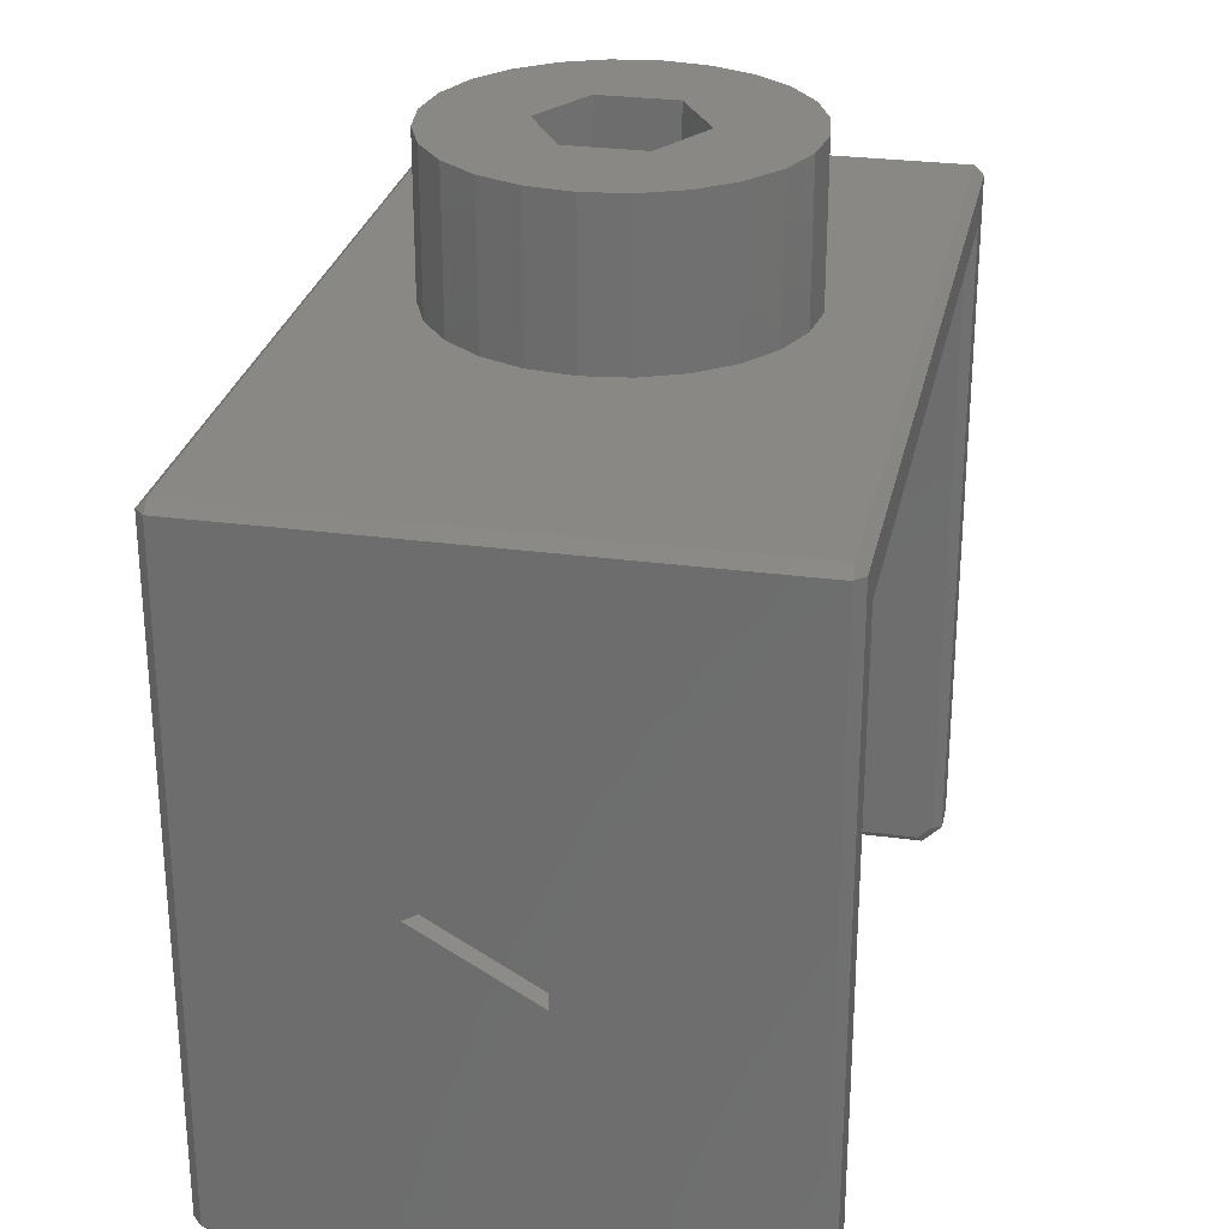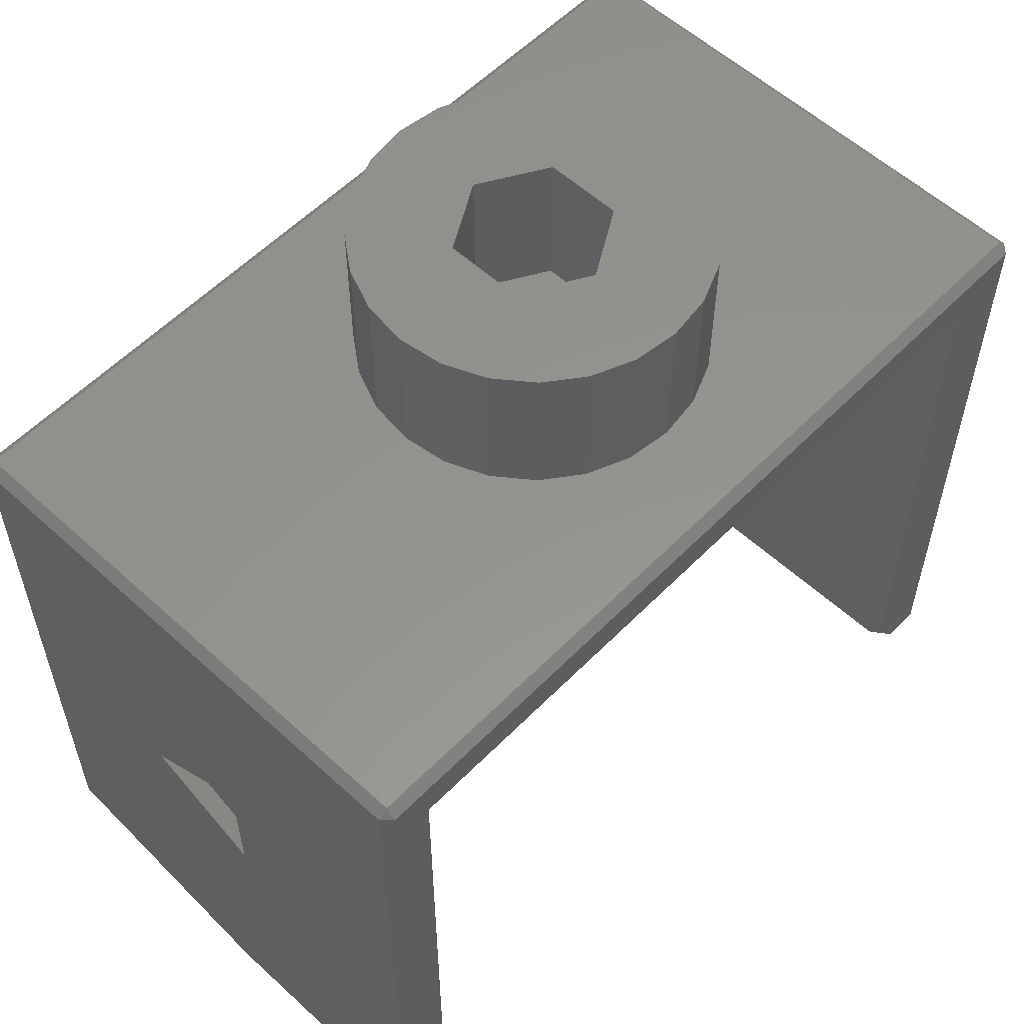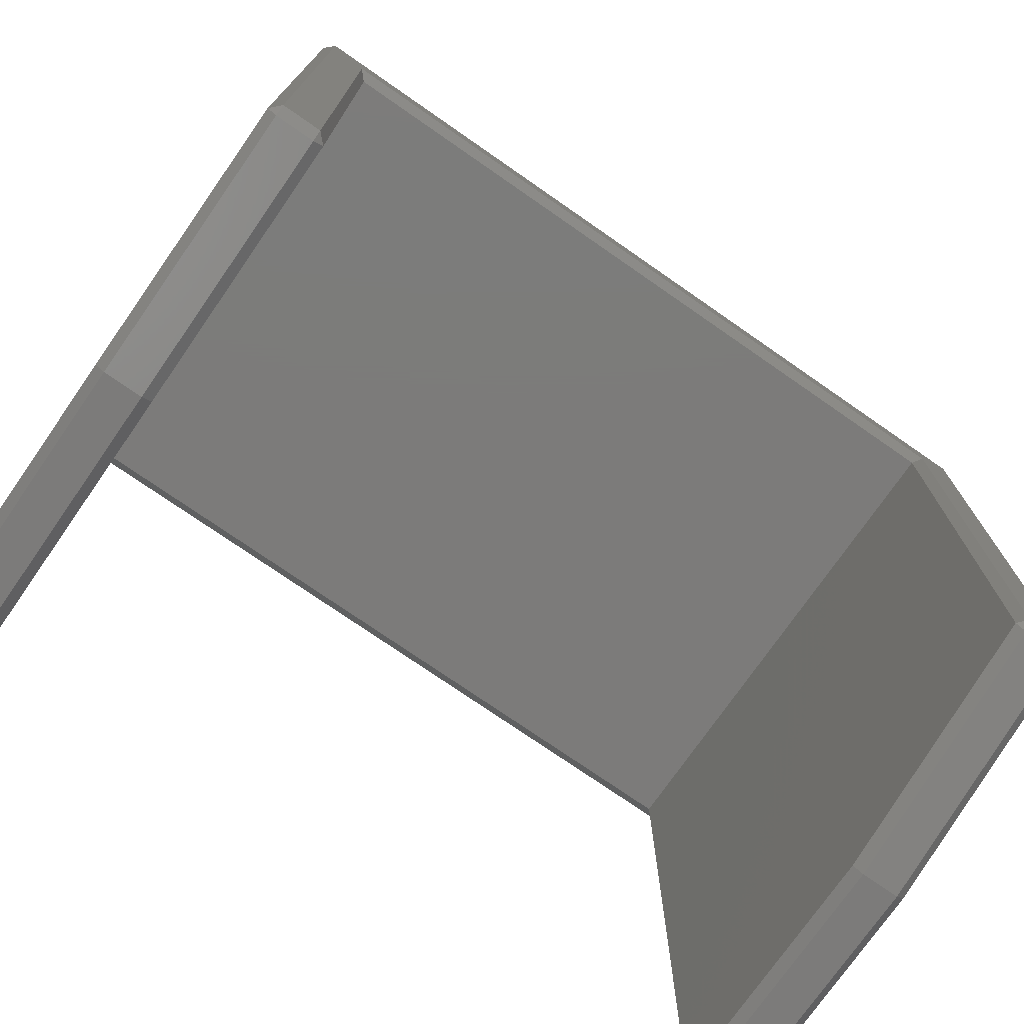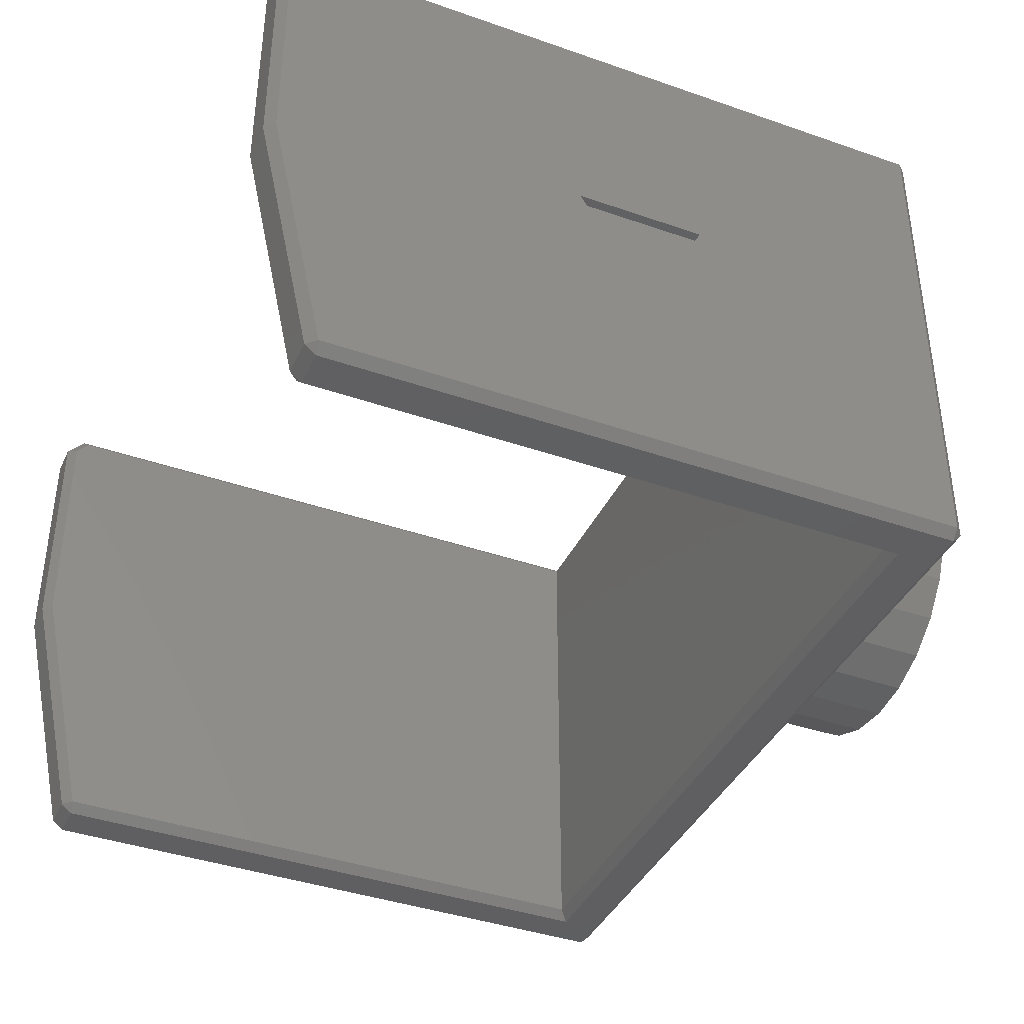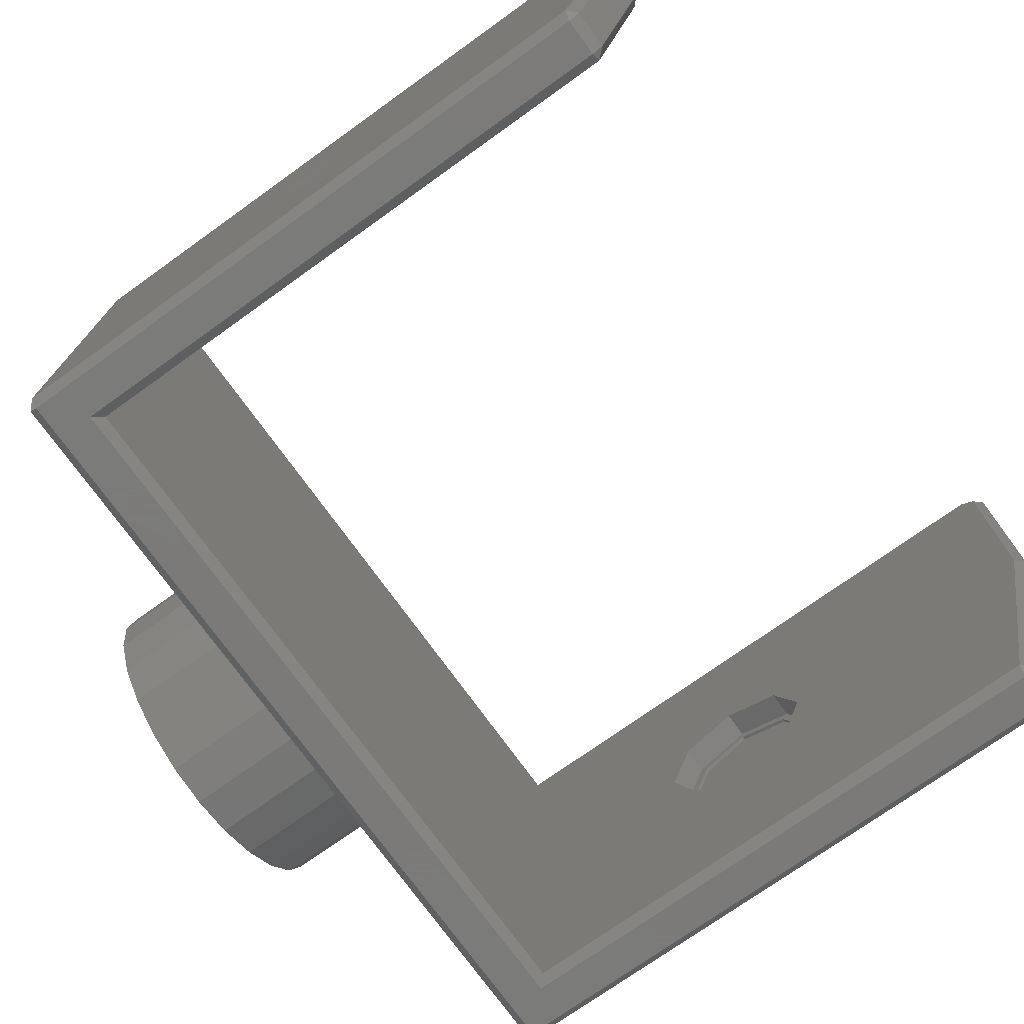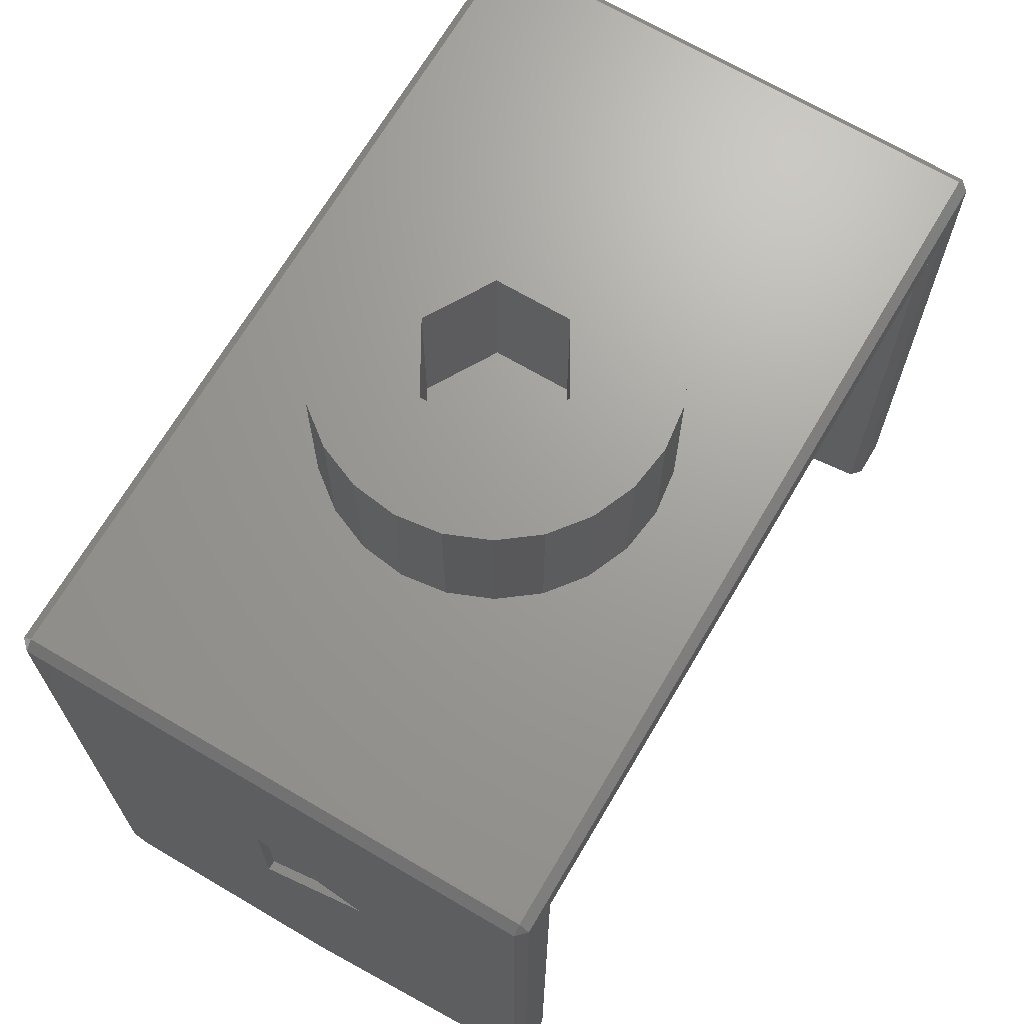
<metadata>
{"format":"stl","ext":"stl","renderer":"f3d","projection":"perspective","resolution":1024,"background":"white","views":[{"elev":27.7,"azim":-78.3,"up":"+Y"},{"elev":57.0,"azim":-46.4,"up":"+Y"},{"elev":-74.9,"azim":145.2,"up":"+Y"},{"elev":-39.6,"azim":66.5,"up":"+Z"},{"elev":-73.9,"azim":-54.4,"up":"+Z"},{"elev":68.8,"azim":120.5,"up":"+Y"}]}
</metadata>
<code>
# stl→obj: 160 verts, 323 faces
v 0.01995 -0.02155 -8.943e-07
v 0.01995 -0.02273 -0.002829
v 0.01995 -0.02273 0.002828
v 0.01995 -0.02555 -0.004001
v 0.01995 -0.02555 0.003999
v 0.01995 -0.02838 -0.002829
v 0.01995 -0.02838 0.002828
v 0.01995 -0.02955 -8.943e-07
v 0.01975 -0.02273 0.002828
v 0.01975 -0.02555 0.003999
v 0.01975 -0.02155 -8.944e-07
v 0.01975 -0.02273 -0.002829
v 0.01975 -0.02555 -0.004001
v 0.01975 -0.02838 -0.002829
v 0.01975 -0.02955 -8.944e-07
v 0.01975 -0.02838 0.002828
v -1.692e-17 -0.008 -0.004
v -0.003464 -0.008 -0.002
v 0.003464 -0.008 -0.002
v 0.003464 -0.008 0.002
v -0.003464 -0.008 0.002
v -1.692e-17 -0.008 0.004
v -0.02375 -0.04304 -0.01351
v -0.02425 -0.04253 -0.0135
v -0.02375 -0.04244 -0.014
v 0.02075 -0.008 0.0135
v 0.02075 -0.0085 0.014
v 0.02075 -0.008 -0.0135
v 0.02075 -0.0085 -0.014
v 0.02075 -0.045 0.014
v 0.02075 -0.04244 -0.014
v 0.02075 -0.04304 -0.01351
v 0.02075 -0.046 -8.972e-07
v 0.02075 -0.046 0.01295
v 0.02125 -0.04479 0.0135
v 0.02125 -0.0085 0.0135
v -0.02175 -0.0105 -0.014
v 0.01875 -0.0105 -0.014
v -0.02125 -0.011 -0.0135
v 0.01825 -0.011 -0.0135
v 0.01875 -0.04304 -0.01351
v 0.01875 -0.046 -8.972e-07
v -0.02125 -0.011 0.0135
v 0.01825 -0.011 0.0135
v -0.02125 -0.04253 -0.0135
v -0.02125 -0.04479 0.0135
v -0.02125 -0.0455 5.319e-05
v -0.02125 -0.0455 0.01275
v -0.02375 -0.046 -8.972e-07
v -0.02175 -0.046 -8.972e-07
v -0.02375 -0.046 0.01295
v -0.02175 -0.046 0.01295
v -0.02375 -0.008 -0.0135
v 0.002329 -0.008 -0.008693
v 0.0045 -0.008 -0.007794
v 0.006364 -0.008 -0.006364
v 0.007794 -0.008 -0.0045
v -1.41e-17 -0.008 -0.009
v 0.008693 -0.008 -0.002329
v 0.009 -0.008 2.82e-18
v 0.008693 -0.008 0.002329
v 0.007794 -0.008 0.0045
v 0.006364 -0.008 0.006364
v 0.0045 -0.008 0.007794
v 0.002329 -0.008 0.008693
v -1.692e-17 -0.008 0.009
v -0.02375 -0.008 0.0135
v -0.006364 -0.008 -0.006364
v -0.0045 -0.008 -0.007794
v -0.002329 -0.008 -0.008693
v -0.007794 -0.008 -0.0045
v -0.008693 -0.008 -0.002329
v -0.009 -0.008 2.82e-18
v -0.008693 -0.008 0.002329
v -0.007794 -0.008 0.0045
v -0.006364 -0.008 0.006364
v -0.0045 -0.008 0.007794
v -0.002329 -0.008 0.008693
v 0.01875 -0.04244 -0.014
v 0.01825 -0.04253 -0.0135
v 0.02125 -0.0085 -0.0135
v 0.02125 -0.04253 -0.0135
v -0.02175 -0.04304 -0.01351
v -0.02175 -0.04244 -0.014
v -0.02375 -0.0085 0.014
v -0.02175 -0.045 0.014
v 0.02125 -0.0455 5.319e-05
v 0.02125 -0.02555 -0.004001
v 0.02025 -0.02555 -0.004001
v 0.02125 -0.02902 0.001999
v 0.02025 -0.02902 0.001999
v 0.02025 -0.02209 0.001999
v 0.02125 -0.02209 0.001999
v -0.02375 -0.045 0.014
v -0.02175 -0.0105 0.014
v 0.01875 -0.0105 0.014
v 0.01875 -0.045 0.014
v 0.01825 -0.04479 0.0135
v 0.02125 -0.0455 0.01275
v 0.01825 -0.0455 5.319e-05
v -0.02325 -0.02555 -0.004001
v -0.02425 -0.02555 -0.004001
v -0.02325 -0.02902 0.001999
v -0.02425 -0.02902 0.001999
v -0.02375 -0.0085 -0.014
v -0.02425 -0.04479 0.0135
v -0.02425 -0.0455 0.01275
v -0.02425 -0.0085 0.0135
v -0.02425 -0.02209 0.001999
v -0.02325 -0.02209 0.001999
v -0.02425 -0.0085 -0.0135
v 0.01875 -0.046 0.01295
v -0.02425 -0.0455 5.319e-05
v 0.01825 -0.02237 0.003181
v 0.01825 -0.02105 -8.944e-07
v 0.01825 -0.02555 0.004499
v 0.01825 -0.02874 0.003181
v 0.01825 -0.03005 -8.944e-07
v 0.01825 -0.0455 0.01275
v 0.01825 -0.02237 -0.003183
v 0.01825 -0.02555 -0.004501
v 0.01825 -0.02874 -0.003183
v -0.007794 0 -0.0045
v -0.006364 0 -0.006364
v -0.0045 0 -0.007794
v -0.002329 0 -0.008693
v -0.008693 0 -0.002329
v -0.009 0 2.82e-18
v -0.008693 0 0.002329
v -0.007794 2.256e-17 0.0045
v -1.41e-17 0 -0.009
v 0.002329 0 -0.008693
v 0.0045 0 -0.007794
v 0.006364 0 -0.006364
v 0.007794 0 -0.0045
v -1.692e-17 0 -0.004
v 0.008693 0 -0.002329
v 0.003464 0 -0.002
v 0.009 0 2.82e-18
v 0.003464 0 0.002
v 0.008693 0 0.002329
v -1.692e-17 0 0.004
v 0.007794 2.256e-17 0.0045
v -0.003464 0 -0.002
v -0.003464 0 0.002
v 0.006364 2.256e-17 0.006364
v -0.006364 2.256e-17 0.006364
v 0.0045 2.256e-17 0.007794
v -0.0045 2.256e-17 0.007794
v 0.002329 2.256e-17 0.008693
v -0.002329 2.256e-17 0.008693
v -1.692e-17 2.256e-17 0.009
v 0.01975 -0.02105 -8.944e-07
v 0.01975 -0.02237 0.003181
v 0.01975 -0.02555 0.004499
v 0.01975 -0.02874 0.003181
v 0.01975 -0.03005 -8.944e-07
v 0.01975 -0.02237 -0.003183
v 0.01975 -0.02555 -0.004501
v 0.01975 -0.02874 -0.003183
f 1 2 3
f 4 3 2
f 5 3 4
f 6 5 4
f 7 5 6
f 8 7 6
f 9 3 10
f 5 10 3
f 11 1 9
f 3 9 1
f 12 2 11
f 1 11 2
f 12 13 2
f 4 2 13
f 13 14 4
f 6 4 14
f 14 15 6
f 8 6 15
f 15 16 8
f 7 8 16
f 10 5 16
f 7 16 5
f 17 18 19
f 20 19 18
f 21 20 18
f 22 20 21
f 23 24 25
f 26 27 28
f 29 28 27
f 30 29 27
f 31 29 30
f 32 31 30
f 33 32 30
f 34 33 30
f 35 27 36
f 27 35 30
f 37 38 39
f 40 39 38
f 41 32 42
f 33 42 32
f 39 40 43
f 44 43 40
f 39 43 45
f 46 45 43
f 47 45 46
f 48 47 46
f 49 50 51
f 52 51 50
f 27 26 36
f 53 54 28
f 55 28 54
f 56 28 55
f 57 28 56
f 26 28 57
f 58 54 53
f 59 26 57
f 60 26 59
f 61 26 60
f 62 26 61
f 63 26 62
f 64 26 63
f 65 26 64
f 66 26 65
f 67 68 53
f 69 53 68
f 70 53 69
f 58 53 70
f 71 68 67
f 72 71 67
f 73 72 67
f 74 73 67
f 75 74 67
f 76 75 67
f 77 76 67
f 78 77 67
f 66 78 67
f 26 66 67
f 38 79 40
f 80 40 79
f 50 47 52
f 48 52 47
f 29 81 31
f 82 31 81
f 83 84 45
f 23 25 83
f 84 83 25
f 26 67 27
f 85 27 67
f 46 86 48
f 52 48 86
f 82 87 32
f 87 32 33
f 88 89 90
f 91 90 89
f 91 92 90
f 93 90 92
f 89 92 91
f 94 95 85
f 27 85 95
f 96 27 95
f 97 30 96
f 27 96 30
f 95 94 86
f 44 98 96
f 97 96 98
f 89 88 92
f 93 92 88
f 93 88 81
f 82 81 88
f 90 82 88
f 35 93 36
f 81 36 93
f 90 93 35
f 82 90 35
f 87 82 35
f 35 87 99
f 80 41 100
f 42 100 41
f 41 80 79
f 37 39 84
f 45 84 39
f 101 102 103
f 104 103 102
f 105 53 29
f 28 29 53
f 106 107 94
f 51 94 107
f 95 86 43
f 46 43 86
f 85 67 108
f 45 47 83
f 50 83 47
f 102 101 109
f 110 109 101
f 29 28 81
f 51 52 94
f 86 94 52
f 43 44 95
f 96 95 44
f 85 108 94
f 106 94 108
f 111 53 105
f 110 101 103
f 42 33 112
f 34 112 33
f 99 30 35
f 30 99 34
f 111 109 108
f 106 108 109
f 104 106 109
f 24 106 104
f 113 106 24
f 107 106 113
f 24 102 111
f 109 111 102
f 104 102 24
f 33 99 87
f 99 33 34
f 112 34 97
f 30 97 34
f 104 109 103
f 110 103 109
f 107 113 51
f 49 51 113
f 67 53 108
f 111 108 53
f 26 36 28
f 81 28 36
f 23 83 49
f 50 49 83
f 32 31 82
f 41 79 32
f 31 32 79
f 111 105 24
f 25 24 105
f 24 23 113
f 49 113 23
f 40 114 44
f 98 44 114
f 115 114 40
f 116 98 114
f 117 98 116
f 118 98 117
f 80 98 118
f 100 98 80
f 119 98 100
f 80 120 40
f 115 40 120
f 121 120 80
f 122 121 80
f 118 122 80
f 25 105 84
f 37 84 105
f 79 38 31
f 105 29 37
f 38 37 29
f 31 38 29
f 98 119 97
f 112 97 119
f 42 112 100
f 119 100 112
f 123 124 71
f 68 71 124
f 69 125 70
f 126 70 125
f 68 124 69
f 125 69 124
f 127 123 72
f 71 72 123
f 128 127 73
f 72 73 127
f 129 128 74
f 73 74 128
f 130 129 75
f 74 75 129
f 131 126 132
f 133 132 126
f 125 133 126
f 134 133 125
f 124 134 125
f 135 134 124
f 123 135 124
f 136 135 123
f 137 135 136
f 138 137 136
f 139 137 138
f 140 139 138
f 141 139 140
f 142 141 140
f 143 141 142
f 123 127 136
f 144 136 127
f 128 144 127
f 145 144 128
f 129 145 128
f 142 145 129
f 130 142 129
f 143 142 130
f 146 143 130
f 147 146 130
f 148 146 147
f 149 148 147
f 150 148 149
f 151 150 149
f 152 150 151
f 151 78 152
f 66 152 78
f 149 77 151
f 78 151 77
f 147 76 149
f 77 149 76
f 147 130 76
f 75 76 130
f 136 17 138
f 19 138 17
f 140 138 20
f 19 20 138
f 150 65 148
f 64 148 65
f 144 18 136
f 17 136 18
f 153 11 154
f 9 154 11
f 155 154 9
f 10 155 9
f 156 155 10
f 16 156 10
f 15 156 16
f 157 156 15
f 153 158 11
f 12 11 158
f 159 12 158
f 13 12 159
f 14 13 159
f 160 14 159
f 15 14 160
f 157 15 160
f 116 155 117
f 156 117 155
f 118 117 157
f 156 157 117
f 122 118 160
f 157 160 118
f 121 122 159
f 160 159 122
f 120 121 158
f 159 158 121
f 120 158 115
f 153 115 158
f 115 153 114
f 154 114 153
f 114 154 116
f 155 116 154
f 139 141 60
f 61 60 141
f 143 146 62
f 63 62 146
f 143 62 141
f 61 141 62
f 148 64 146
f 63 146 64
f 137 139 59
f 60 59 139
f 22 142 20
f 140 20 142
f 21 145 22
f 142 22 145
f 144 145 18
f 21 18 145
f 152 66 150
f 65 150 66
f 135 137 57
f 59 57 137
f 134 135 56
f 57 56 135
f 55 133 56
f 134 56 133
f 54 132 55
f 133 55 132
f 58 131 54
f 132 54 131
f 70 126 58
f 131 58 126

</code>
